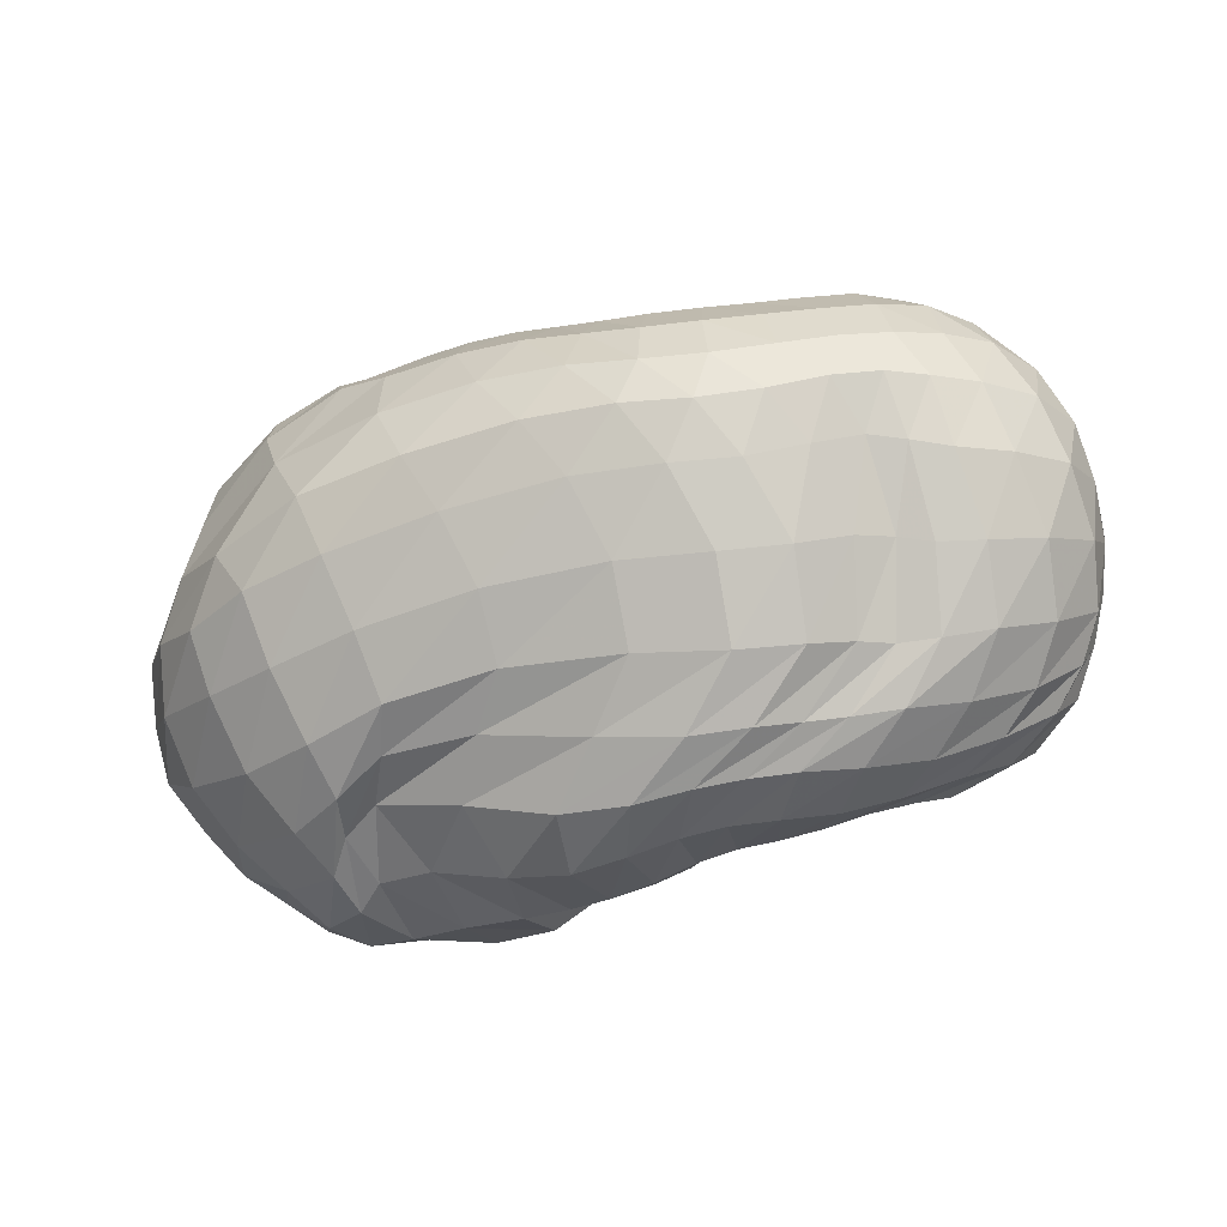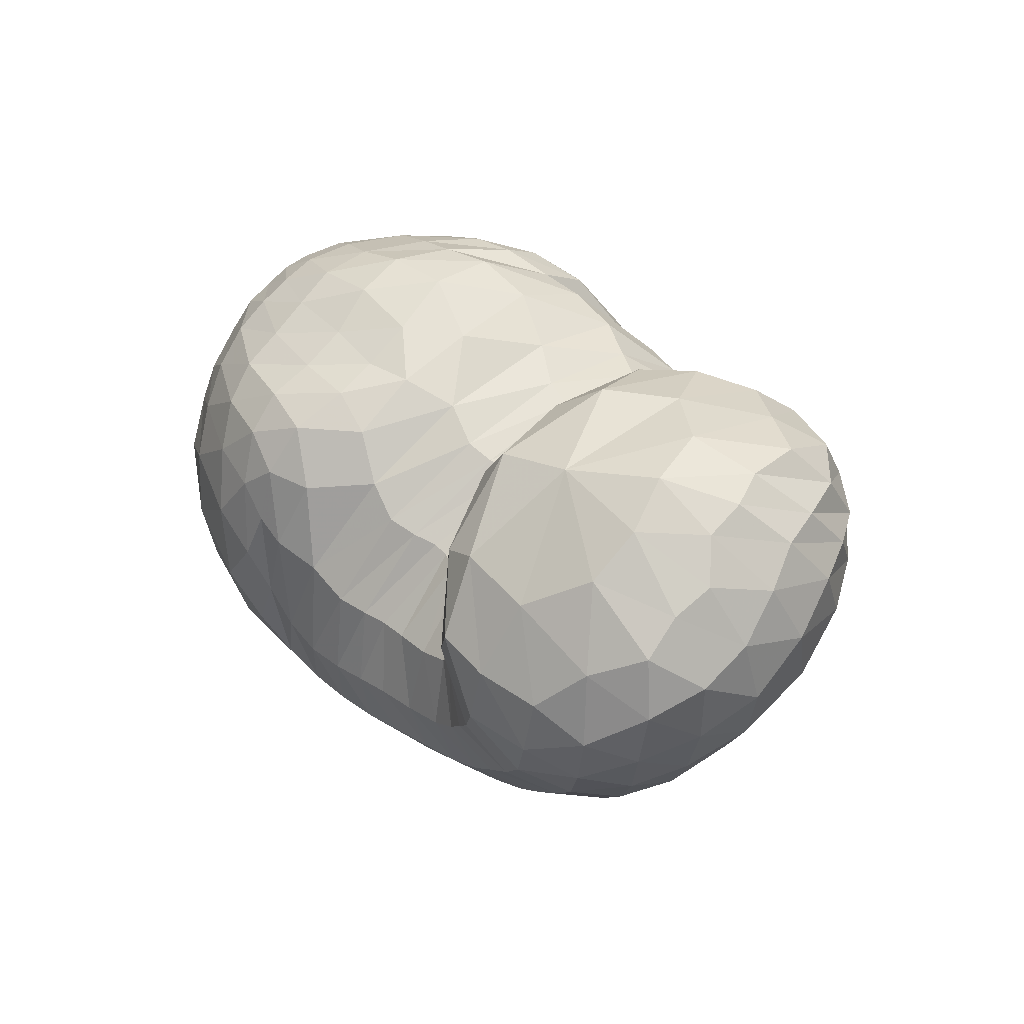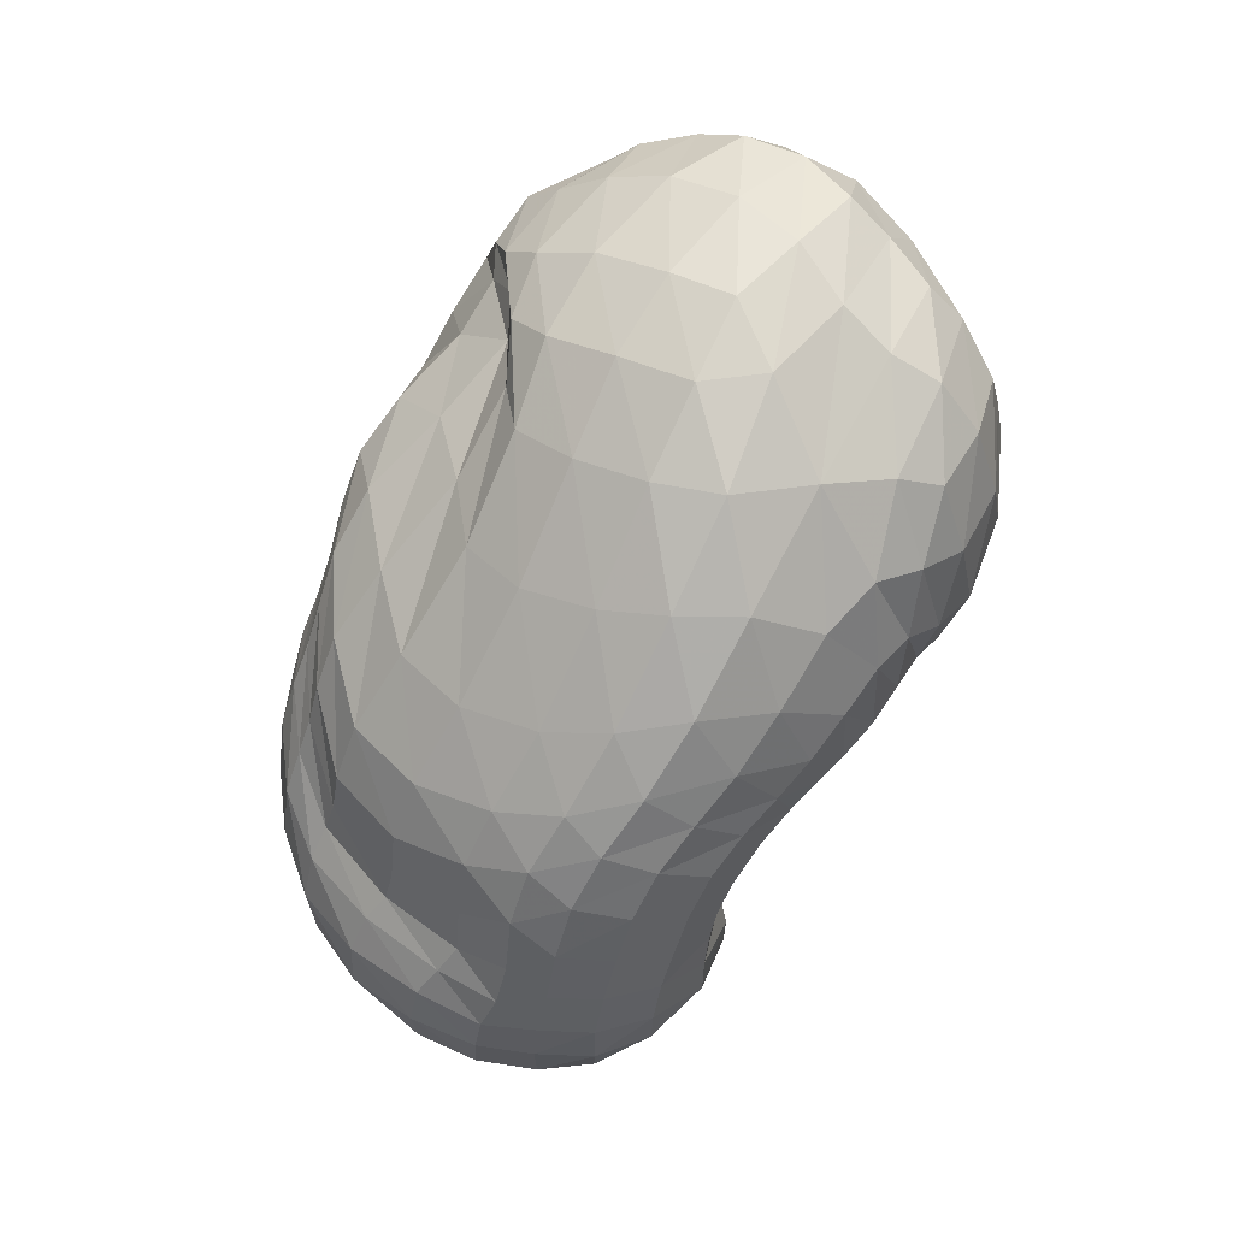
<metadata>
{"format":"obj","ext":"obj","renderer":"f3d","projection":"perspective","resolution":1024,"background":"white","views":[{"elev":-37.3,"azim":20.5,"up":"+Z"},{"elev":20.1,"azim":56.8,"up":"+Y"},{"elev":-73.1,"azim":-116.6,"up":"+Y"}]}
</metadata>
<code>
v 75.7 147.5 146.1
v 108.2 181.3 172.9
v 145.8 177.9 186.4
v 185.5 164 181.2
v 212.6 153 164.6
v 229.6 137.5 160.4
v 239.1 131.9 153.7
v 241.7 127.7 157.1
v 243.7 135.3 156
v 257.6 145.1 180.5
v 294.2 155.3 174.5
v 106.1 169.9 187.2
v 146.2 158.8 208.2
v 183.5 145.2 209.2
v 104 146.9 202.4
v 148.7 130 221.3
v 172 110.4 218.7
v 194.2 97.51 210.3
v 213.2 85.31 201.1
v 228.4 81.01 195.6
v 251 79.65 192.8
v 262.5 88.31 199
v 279.4 102.3 209.5
v 101.8 116.9 211.2
v 144 80.93 218.5
v 85.48 82.3 193.9
v 113 47.03 188.4
v 156 50.11 201
v 180.8 38.8 193.1
v 209.9 36.09 187.4
v 238.4 34.31 181.3
v 267 43.93 184.6
v 294 57.5 191.6
v 312.1 88.5 197.8
v 69.61 74.6 163.8
v 124.4 29.11 154.9
v 194.1 15.22 152.8
v 241.1 18.04 148.5
v 277.6 29.29 152.4
v 306.9 44.56 160.4
v 330.1 69.89 171.1
v 338.8 108.2 174.7
v 58.17 80.44 133.7
v 92.15 46.1 114.1
v 143.6 26.87 113.9
v 218.1 24.4 118.3
v 265.4 32.98 118.1
v 295.8 48.36 129.3
v 318 58.21 126.2
v 344.5 88.51 136.6
v 341.3 127.8 154.2
v 57.97 98.68 101.5
v 102 69.83 76.88
v 152.4 53.12 77.87
v 224.8 54.42 77.66
v 271 67.18 77.76
v 292.1 81.38 82.24
v 318.7 90.18 86.57
v 342.2 120.8 107.9
v 334.4 149 138.4
v 75.26 120.6 77.46
v 117.3 99.38 55.82
v 136.9 83.82 66.91
v 193.1 82.35 49.98
v 231.6 86.05 51.76
v 259.7 93.57 55.5
v 293.2 112.4 63.6
v 325 132.7 84.53
v 325.1 159 110.6
v 92.92 144.9 67.41
v 126.7 134.9 52.63
v 164 130.7 49.69
v 191.6 129 49.63
v 218.8 126.4 54.38
v 243.4 126.6 56.57
v 267.6 134.6 64.83
v 289.8 148.3 73.97
v 292 167.5 97.87
v 111.7 177 91.5
v 158.4 173.4 74.14
v 116.9 188.1 121.1
v 152.5 193.6 116.4
v 176 182.9 101.8
v 202.8 168.9 92.7
v 225.5 156.1 97.85
v 238.2 146.8 94.52
v 247.5 148 99
v 253.9 155 101
v 264 172 124.6
v 111.8 188.6 152.1
v 143.8 192.4 159.2
v 180.7 188 150.5
v 92.6 172.9 164.2
v 90.52 164.3 173.9
v 88.18 148.7 184
v 84.15 128.3 188.6
v 74.09 108.5 177.9
v 63.04 103.8 158.2
v 55.56 109.1 137
v 57.1 120.8 116.1
v 68.35 135.2 100.3
v 81.86 152.4 96.27
v 93.36 171.3 112
v 96.48 178.4 133
v 94.66 177.6 151.5
v 124.5 181.2 181.5
v 104.9 175.5 178.4
v 106.6 184.3 163.5
v 124.2 187.3 171.2
v 168 171.6 183.8
v 124.3 174.3 190.7
v 146.5 168.4 197.3
v 143.8 186.9 174.8
v 164.7 184.4 171.5
v 199.4 160.7 175.2
v 168.6 161.8 196.7
v 187.2 156 194
v 185.4 175 168
v 222.6 142.1 164.3
v 200 145.3 193.1
v 207.9 128.9 193.2
v 209.7 167.7 126.3
v 221.7 157.7 130.5
v 199.5 172.7 152.1
v 235.3 134.2 155.8
v 215 117.9 191.1
v 222.6 113.8 186.3
v 229.6 152.2 129.4
v 235.2 147.3 125.5
v 240.5 129.4 155.7
v 228.8 111.2 182
v 233.1 108.8 180.6
v 239.6 144.5 123.2
v 242.2 143.4 124.9
v 242.3 129.6 155
v 238.2 106.1 181.3
v 244.5 105.2 180.2
v 243.2 142.5 127.5
v 243.4 143.6 127
v 249.7 142.2 166.1
v 247.9 107.8 178.7
v 250.9 112.9 182.7
v 245.1 149.6 127
v 250.7 158.5 134.7
v 268.7 154.5 180.7
v 257.8 118.9 192.2
v 267.3 125.7 200.1
v 258.9 163.2 153.9
v 281.5 128.3 201.3
v 303 118.3 196.6
v 320 128.7 181.9
v 322.9 142.8 169.1
v 319 156.5 157.1
v 312 164.6 139.2
v 292.8 170.3 130.1
v 274.1 171.3 146.3
v 123.3 165.4 199.9
v 102.2 159.3 192.7
v 167.8 153.4 209.6
v 123.1 152.9 208.4
v 147.2 146.5 216.4
v 166.9 140.7 218
v 177.9 129.1 217.6
v 191.5 125.9 210.5
v 124.1 138.5 214.9
v 100.8 134.2 205.5
v 165.4 122 221.3
v 124.8 120.8 219.7
v 149.1 107.6 223.3
v 180.1 103.6 216.3
v 162.2 94.98 219.8
v 167.1 81.33 213.7
v 204.5 88.42 205.7
v 174.6 69.65 209.9
v 185.8 63.15 207.3
v 220.5 83.31 197.7
v 197.2 59.95 203.8
v 207.5 58.21 200.4
v 240.1 78.93 194
v 217.4 56.38 197
v 229.7 54.12 193.8
v 256.6 83.3 194.1
v 244.4 54.1 192.2
v 256.3 57.61 193.3
v 271 94.56 205.7
v 265.5 62.43 195.8
v 275.9 67.85 199.7
v 286.6 76.68 204.7
v 294.5 94.63 205.7
v 122.6 98.85 218.9
v 93.16 100.8 202.7
v 112.8 76.88 209
v 128.8 58.35 204.6
v 152.1 64.46 210.5
v 98.03 62.64 193.1
v 74.05 80.25 177.5
v 135.4 42.87 193.4
v 89.64 55.75 175.9
v 115.5 37.82 174.1
v 165.7 42.14 195.7
v 142.3 32.26 181.2
v 196.3 37.06 190.6
v 159.7 26.27 175.1
v 183.7 22.93 173.4
v 223.5 34.5 183.6
v 205 22.01 171.2
v 223 22.16 167.8
v 253.6 38.11 182.1
v 240.1 23.09 165.3
v 256.9 27.05 165.9
v 280.6 49.65 187.4
v 272.9 33.69 169
v 287.8 40.67 172.5
v 305.2 70.62 196.9
v 302 48.74 176.6
v 314.3 60.67 182.6
v 324 77.2 187.3
v 325.6 101.3 187.7
v 88.26 51.92 159
v 63.23 80.37 148.6
v 162.3 18.01 153.2
v 82.32 53.18 141.6
v 104.5 35.18 130.6
v 136.5 21.9 133.1
v 220.2 15.74 151
v 171.2 17.03 134.1
v 206.8 16.13 135.3
v 260 22.43 148.6
v 234.7 18.03 134.3
v 255.4 22.15 133.3
v 293.2 36.96 157
v 273.7 28.59 136.4
v 290 36.44 142.7
v 318.9 54.93 165.1
v 303.5 43.1 145.8
v 315 49.61 146
v 338.7 88.34 174
v 327 61.04 149.4
v 339.5 77.84 154.4
v 346.2 97.55 158.7
v 339.3 120.1 165.4
v 73.33 60.55 124
v 54.93 92.58 118.9
v 115.5 33.63 113.4
v 71.06 71.4 105.3
v 95.76 55.24 96.16
v 180.3 23.93 116.5
v 120.6 44.79 92.66
v 149.5 38.6 94.12
v 245.6 27.47 117.3
v 187.6 36.53 96.91
v 225.9 38.35 97.21
v 282.4 40.73 123.9
v 253.7 42.95 96.19
v 273.5 50.1 98.63
v 306.5 52.96 127.9
v 288.1 58.78 104.1
v 298 65.9 106
v 332.2 70.45 129.9
v 307.9 69.2 104
v 321.2 74.13 104.7
v 348.1 109 145.1
v 335.8 86.99 111
v 345.9 105.3 121
v 346.7 124.1 134
v 335.5 141.8 149.8
v 75.78 84.28 87
v 64.46 112.6 90.79
v 126.6 59.47 74.46
v 85.19 97.8 72.46
v 111.3 84.62 63.26
v 187.6 51.78 80.24
v 129.3 74.3 64.66
v 145.7 67.87 71.37
v 252.1 59.85 75.48
v 175.4 66.21 70.57
v 209.1 68.14 62.85
v 282.9 75.32 81.15
v 234.5 71.99 59.45
v 252 77.05 61.5
v 304.1 83.79 82.8
v 264.3 82.92 64.02
v 276.4 87.13 65.63
v 332.8 104.4 95.18
v 291 91.57 67.67
v 307 101.9 72.79
v 342.3 136 124.1
v 323 115.5 82.34
v 334.8 128.1 95.85
v 337.3 141.6 111.8
v 329.5 155.5 128.7
v 96.16 110.9 62.04
v 83.3 133.7 73.29
v 125.1 89.69 61.87
v 103.7 124.8 55.47
v 118.5 115.5 52.63
v 164.9 82.04 59.23
v 127.5 108.3 56.61
v 145.5 104.9 54.75
v 214.7 83.63 48.98
v 169.7 103.9 46.99
v 189.4 103.1 43.4
v 245.5 89.55 54.05
v 206 102.9 45.32
v 221.3 103.7 48.59
v 275.9 101.3 57.91
v 235.1 105.3 50.57
v 249.3 109 51.66
v 311.3 122.3 72.98
v 264.4 115.9 54.51
v 280.5 123.5 60.57
v 329.6 146.7 97.63
v 297.1 130.6 68.04
v 309.6 140.3 75.9
v 314.4 153.1 86.52
v 309 164.2 105.2
v 109.4 141.5 57.24
v 99.35 162 80.65
v 145.2 130.8 50.46
v 121 160.8 67.65
v 144.9 155.4 58.72
v 178.6 130.8 49.89
v 164 154.9 58.86
v 174.7 158.3 67.84
v 205.5 127.3 51.13
v 184 158 71.01
v 196.4 153.6 67.45
v 231.3 125.8 55.92
v 209.3 149.5 68.05
v 221.1 146.3 71.34
v 255.2 129.9 59.63
v 231.2 142.8 71.86
v 239.7 140.3 71.55
v 280.5 140.4 69.23
v 247.7 141 73.99
v 256.1 144.2 77.61
v 293.8 158.6 82.89
v 264.2 148.1 79.76
v 269.9 153.8 82.47
v 274.2 163.2 90.19
v 276.9 172.3 110.6
v 134.4 176.1 81.28
v 113.9 183.8 108.6
v 139.2 185.5 97.65
v 159.3 187 95.72
v 171 177.3 83.23
v 136.6 191.4 116.4
v 111.6 188.1 137.8
v 165.3 191.2 111
v 131.9 193.5 136.7
v 148.7 194.5 136.8
v 188.8 177.5 96.78
v 162.5 194 135.4
v 177.3 191.5 129
v 215.6 161.3 95.61
v 193.9 182.1 123.6
v 232.5 150.6 96.1
v 243.2 146.7 96.2
v 250.9 149.8 99.83
v 259.3 164.9 107.9
v 126.8 191.7 156.3
v 161.6 192.8 156.4
g foo
f 93 1 94
f 94 12 107
f 107 2 93
f 93 94 107
f 106 2 107
f 107 12 111
f 111 3 106
f 106 107 111
f 12 157 111
f 13 112 157
f 3 111 112
f 112 111 157
f 110 3 112
f 112 13 116
f 116 4 110
f 110 112 116
f 13 159 116
f 14 117 159
f 4 116 117
f 117 116 159
f 115 4 117
f 117 14 120
f 120 5 115
f 115 117 120
f 5 120 121
f 14 164 120
f 18 121 164
f 121 120 164
f 14 163 164
f 17 170 163
f 18 164 170
f 164 163 170
f 119 5 121
f 121 18 126
f 126 6 119
f 119 121 126
f 18 173 126
f 19 127 173
f 6 126 127
f 127 126 173
f 125 6 127
f 127 19 131
f 131 7 125
f 125 127 131
f 19 176 131
f 20 132 176
f 7 131 132
f 132 131 176
f 130 7 132
f 132 20 136
f 136 8 130
f 130 132 136
f 20 179 136
f 21 137 179
f 8 136 137
f 137 136 179
f 135 8 137
f 137 21 141
f 141 9 135
f 135 137 141
f 21 182 141
f 22 142 182
f 9 141 142
f 142 141 182
f 140 9 142
f 142 22 146
f 146 10 140
f 140 142 146
f 22 185 146
f 23 147 185
f 10 146 147
f 147 146 185
f 145 10 147
f 147 23 149
f 149 11 145
f 145 147 149
f 94 1 95
f 95 15 158
f 158 12 94
f 94 95 158
f 157 12 158
f 158 15 160
f 160 13 157
f 157 158 160
f 15 165 160
f 16 161 165
f 13 160 161
f 161 160 165
f 159 13 161
f 161 16 162
f 162 14 159
f 159 161 162
f 16 167 162
f 17 163 167
f 14 162 163
f 163 162 167
f 95 1 96
f 96 24 166
f 166 15 95
f 95 96 166
f 165 15 166
f 166 24 168
f 168 16 165
f 165 166 168
f 24 190 168
f 25 169 190
f 16 168 169
f 169 168 190
f 167 16 169
f 169 25 171
f 171 17 167
f 167 169 171
f 17 171 172
f 25 194 171
f 28 172 194
f 172 171 194
f 25 193 194
f 27 197 193
f 28 194 197
f 194 193 197
f 170 17 172
f 172 28 174
f 174 18 170
f 170 172 174
f 28 200 174
f 29 175 200
f 18 174 175
f 175 174 200
f 173 18 175
f 175 29 177
f 177 19 173
f 173 175 177
f 29 202 177
f 30 178 202
f 19 177 178
f 178 177 202
f 176 19 178
f 178 30 180
f 180 20 176
f 176 178 180
f 30 205 180
f 31 181 205
f 20 180 181
f 181 180 205
f 179 20 181
f 181 31 183
f 183 21 179
f 179 181 183
f 31 208 183
f 32 184 208
f 21 183 184
f 184 183 208
f 182 21 184
f 184 32 186
f 186 22 182
f 182 184 186
f 32 211 186
f 33 187 211
f 22 186 187
f 187 186 211
f 185 22 187
f 187 33 188
f 188 23 185
f 185 187 188
f 33 214 188
f 34 189 214
f 23 188 189
f 189 188 214
f 23 189 149
f 34 150 189
f 11 149 150
f 150 149 189
f 96 1 97
f 97 26 191
f 191 24 96
f 96 97 191
f 190 24 191
f 191 26 192
f 192 25 190
f 190 191 192
f 26 195 192
f 27 193 195
f 25 192 193
f 193 192 195
f 97 1 98
f 98 35 196
f 196 26 97
f 97 98 196
f 195 26 196
f 196 35 198
f 198 27 195
f 195 196 198
f 35 219 198
f 36 199 219
f 27 198 199
f 199 198 219
f 197 27 199
f 199 36 201
f 201 28 197
f 197 199 201
f 200 28 201
f 201 36 203
f 203 29 200
f 200 201 203
f 36 221 203
f 37 204 221
f 29 203 204
f 204 203 221
f 202 29 204
f 204 37 206
f 206 30 202
f 202 204 206
f 37 225 206
f 38 207 225
f 30 206 207
f 207 206 225
f 205 30 207
f 207 38 209
f 209 31 205
f 205 207 209
f 38 228 209
f 39 210 228
f 31 209 210
f 210 209 228
f 208 31 210
f 210 39 212
f 212 32 208
f 208 210 212
f 39 231 212
f 40 213 231
f 32 212 213
f 213 212 231
f 211 32 213
f 213 40 215
f 215 33 211
f 211 213 215
f 40 234 215
f 41 216 234
f 33 215 216
f 216 215 234
f 214 33 216
f 216 41 217
f 217 34 214
f 214 216 217
f 41 237 217
f 42 218 237
f 34 217 218
f 218 217 237
f 34 218 150
f 42 151 218
f 11 150 151
f 151 150 218
f 98 1 99
f 99 43 220
f 220 35 98
f 98 99 220
f 219 35 220
f 220 43 222
f 222 36 219
f 219 220 222
f 43 242 222
f 44 223 242
f 36 222 223
f 223 222 242
f 44 244 223
f 45 224 244
f 36 223 224
f 224 223 244
f 221 36 224
f 224 45 226
f 226 37 221
f 221 224 226
f 45 247 226
f 46 227 247
f 37 226 227
f 227 226 247
f 225 37 227
f 227 46 229
f 229 38 225
f 225 227 229
f 46 250 229
f 47 230 250
f 38 229 230
f 230 229 250
f 228 38 230
f 230 47 232
f 232 39 228
f 228 230 232
f 47 253 232
f 48 233 253
f 39 232 233
f 233 232 253
f 231 39 233
f 233 48 235
f 235 40 231
f 231 233 235
f 48 256 235
f 49 236 256
f 40 235 236
f 236 235 256
f 234 40 236
f 236 49 238
f 238 41 234
f 234 236 238
f 49 259 238
f 50 239 259
f 41 238 239
f 239 238 259
f 237 41 239
f 239 50 240
f 240 42 237
f 237 239 240
f 50 262 240
f 51 241 262
f 42 240 241
f 241 240 262
f 42 241 151
f 51 152 241
f 11 151 152
f 152 151 241
f 99 1 100
f 100 52 243
f 243 43 99
f 99 100 243
f 242 43 243
f 243 52 245
f 245 44 242
f 242 243 245
f 52 267 245
f 53 246 267
f 44 245 246
f 246 245 267
f 244 44 246
f 246 53 248
f 248 45 244
f 244 246 248
f 53 269 248
f 54 249 269
f 45 248 249
f 249 248 269
f 247 45 249
f 249 54 251
f 251 46 247
f 247 249 251
f 54 272 251
f 55 252 272
f 46 251 252
f 252 251 272
f 250 46 252
f 252 55 254
f 254 47 250
f 250 252 254
f 55 275 254
f 56 255 275
f 47 254 255
f 255 254 275
f 253 47 255
f 255 56 257
f 257 48 253
f 253 255 257
f 56 278 257
f 57 258 278
f 48 257 258
f 258 257 278
f 256 48 258
f 258 57 260
f 260 49 256
f 256 258 260
f 57 281 260
f 58 261 281
f 49 260 261
f 261 260 281
f 259 49 261
f 261 58 263
f 263 50 259
f 259 261 263
f 58 284 263
f 59 264 284
f 50 263 264
f 264 263 284
f 262 50 264
f 264 59 265
f 265 51 262
f 262 264 265
f 59 287 265
f 60 266 287
f 51 265 266
f 266 265 287
f 51 266 152
f 60 153 266
f 11 152 153
f 153 152 266
f 100 1 101
f 101 61 268
f 268 52 100
f 100 101 268
f 267 52 268
f 268 61 270
f 270 53 267
f 267 268 270
f 61 292 270
f 62 271 292
f 53 270 271
f 271 270 292
f 269 53 271
f 271 62 273
f 273 54 269
f 269 271 273
f 62 294 273
f 63 274 294
f 54 273 274
f 274 273 294
f 272 54 274
f 274 63 276
f 276 55 272
f 272 274 276
f 63 297 276
f 64 277 297
f 55 276 277
f 277 276 297
f 275 55 277
f 277 64 279
f 279 56 275
f 275 277 279
f 64 300 279
f 65 280 300
f 56 279 280
f 280 279 300
f 278 56 280
f 280 65 282
f 282 57 278
f 278 280 282
f 65 303 282
f 66 283 303
f 57 282 283
f 283 282 303
f 281 57 283
f 283 66 285
f 285 58 281
f 281 283 285
f 66 306 285
f 67 286 306
f 58 285 286
f 286 285 306
f 284 58 286
f 286 67 288
f 288 59 284
f 284 286 288
f 67 309 288
f 68 289 309
f 59 288 289
f 289 288 309
f 287 59 289
f 289 68 290
f 290 60 287
f 287 289 290
f 68 312 290
f 69 291 312
f 60 290 291
f 291 290 312
f 60 291 153
f 69 154 291
f 11 153 154
f 154 153 291
f 101 1 102
f 102 70 293
f 293 61 101
f 101 102 293
f 292 61 293
f 293 70 295
f 295 62 292
f 292 293 295
f 70 317 295
f 71 296 317
f 62 295 296
f 296 295 317
f 294 62 296
f 296 71 298
f 298 63 294
f 294 296 298
f 71 319 298
f 72 299 319
f 63 298 299
f 299 298 319
f 297 63 299
f 299 72 301
f 301 64 297
f 297 299 301
f 72 322 301
f 73 302 322
f 64 301 302
f 302 301 322
f 300 64 302
f 302 73 304
f 304 65 300
f 300 302 304
f 73 325 304
f 74 305 325
f 65 304 305
f 305 304 325
f 303 65 305
f 305 74 307
f 307 66 303
f 303 305 307
f 74 328 307
f 75 308 328
f 66 307 308
f 308 307 328
f 306 66 308
f 308 75 310
f 310 67 306
f 306 308 310
f 75 331 310
f 76 311 331
f 67 310 311
f 311 310 331
f 309 67 311
f 311 76 313
f 313 68 309
f 309 311 313
f 76 334 313
f 77 314 334
f 68 313 314
f 314 313 334
f 312 68 314
f 314 77 315
f 315 69 312
f 312 314 315
f 77 337 315
f 78 316 337
f 69 315 316
f 316 315 337
f 69 316 154
f 78 155 316
f 11 154 155
f 155 154 316
f 102 1 103
f 103 79 318
f 318 70 102
f 102 103 318
f 317 70 318
f 318 79 320
f 320 71 317
f 317 318 320
f 79 342 320
f 80 321 342
f 71 320 321
f 321 320 342
f 319 71 321
f 321 80 323
f 323 72 319
f 319 321 323
f 72 323 324
f 80 346 323
f 83 324 346
f 324 323 346
f 80 345 346
f 82 349 345
f 83 346 349
f 346 345 349
f 322 72 324
f 324 83 326
f 326 73 322
f 322 324 326
f 83 352 326
f 84 327 352
f 73 326 327
f 327 326 352
f 325 73 327
f 327 84 329
f 329 74 325
f 325 327 329
f 84 355 329
f 85 330 355
f 74 329 330
f 330 329 355
f 328 74 330
f 330 85 332
f 332 75 328
f 328 330 332
f 85 357 332
f 86 333 357
f 75 332 333
f 333 332 357
f 331 75 333
f 333 86 335
f 335 76 331
f 331 333 335
f 86 358 335
f 87 336 358
f 76 335 336
f 336 335 358
f 334 76 336
f 336 87 338
f 338 77 334
f 334 336 338
f 87 359 338
f 88 339 359
f 77 338 339
f 339 338 359
f 337 77 339
f 339 88 340
f 340 78 337
f 337 339 340
f 88 360 340
f 89 341 360
f 78 340 341
f 341 340 360
f 78 341 155
f 89 156 341
f 11 155 156
f 156 155 341
f 103 1 104
f 104 81 343
f 343 79 103
f 103 104 343
f 342 79 343
f 343 81 344
f 344 80 342
f 342 343 344
f 81 347 344
f 82 345 347
f 80 344 345
f 345 344 347
f 104 1 105
f 105 90 348
f 348 81 104
f 104 105 348
f 347 81 348
f 348 90 350
f 350 82 347
f 347 348 350
f 90 361 350
f 91 351 361
f 82 350 351
f 351 350 361
f 349 82 351
f 351 91 353
f 353 83 349
f 349 351 353
f 91 362 353
f 92 354 362
f 83 353 354
f 354 353 362
f 352 83 354
f 354 92 356
f 356 84 352
f 352 354 356
f 84 356 122
f 92 124 356
f 5 122 124
f 124 122 356
f 92 118 124
f 4 115 118
f 5 124 115
f 118 115 124
f 355 84 122
f 122 5 123
f 123 85 355
f 122 123 355
f 5 119 123
f 6 128 119
f 85 123 128
f 123 119 128
f 357 85 128
f 128 6 129
f 129 86 357
f 128 129 357
f 6 125 129
f 7 133 125
f 86 129 133
f 129 125 133
f 358 86 133
f 133 7 134
f 134 87 358
f 133 134 358
f 7 130 134
f 8 138 130
f 87 134 138
f 134 130 138
f 359 87 138
f 138 8 139
f 139 88 359
f 138 139 359
f 8 135 139
f 9 143 135
f 88 139 143
f 139 135 143
f 360 88 143
f 143 9 144
f 144 89 360
f 143 144 360
f 9 140 144
f 10 148 140
f 89 144 148
f 144 140 148
f 89 148 156
f 10 145 148
f 11 156 145
f 148 145 156
f 1 93 105
f 2 108 93
f 90 105 108
f 105 93 108
f 361 90 108
f 108 2 109
f 109 91 361
f 108 109 361
f 2 106 109
f 3 113 106
f 91 109 113
f 109 106 113
f 362 91 113
f 113 3 114
f 114 92 362
f 113 114 362
f 3 110 114
f 4 118 110
f 92 114 118
f 114 110 118
g

</code>
